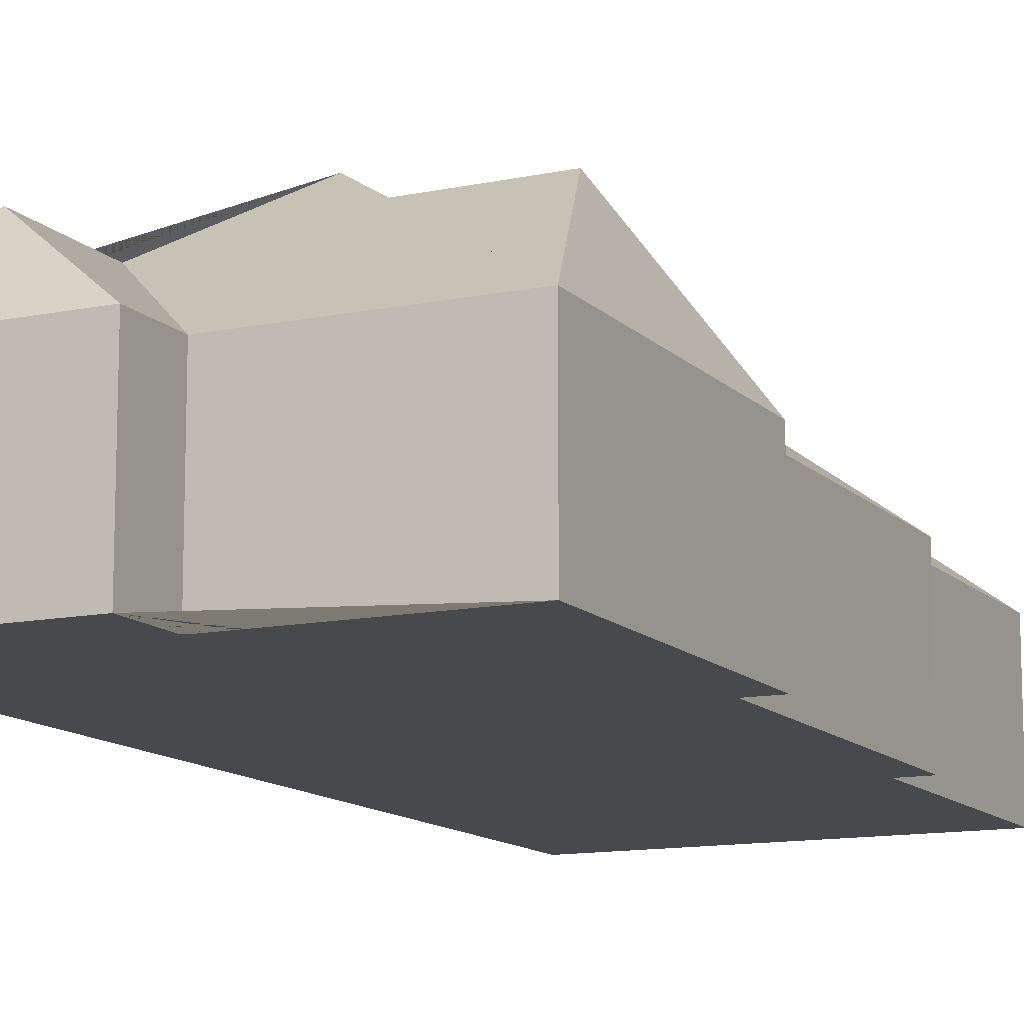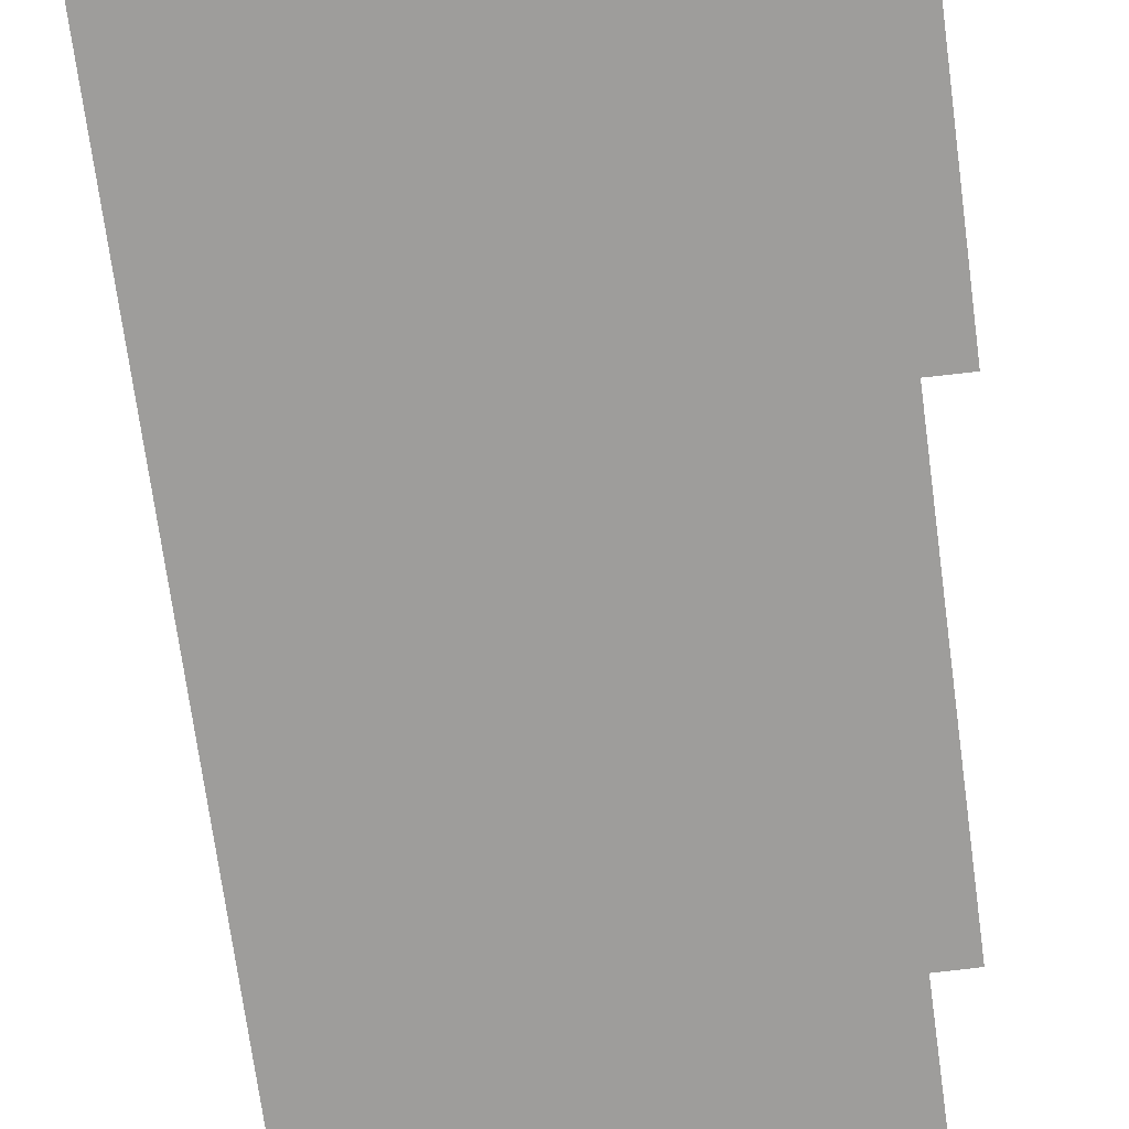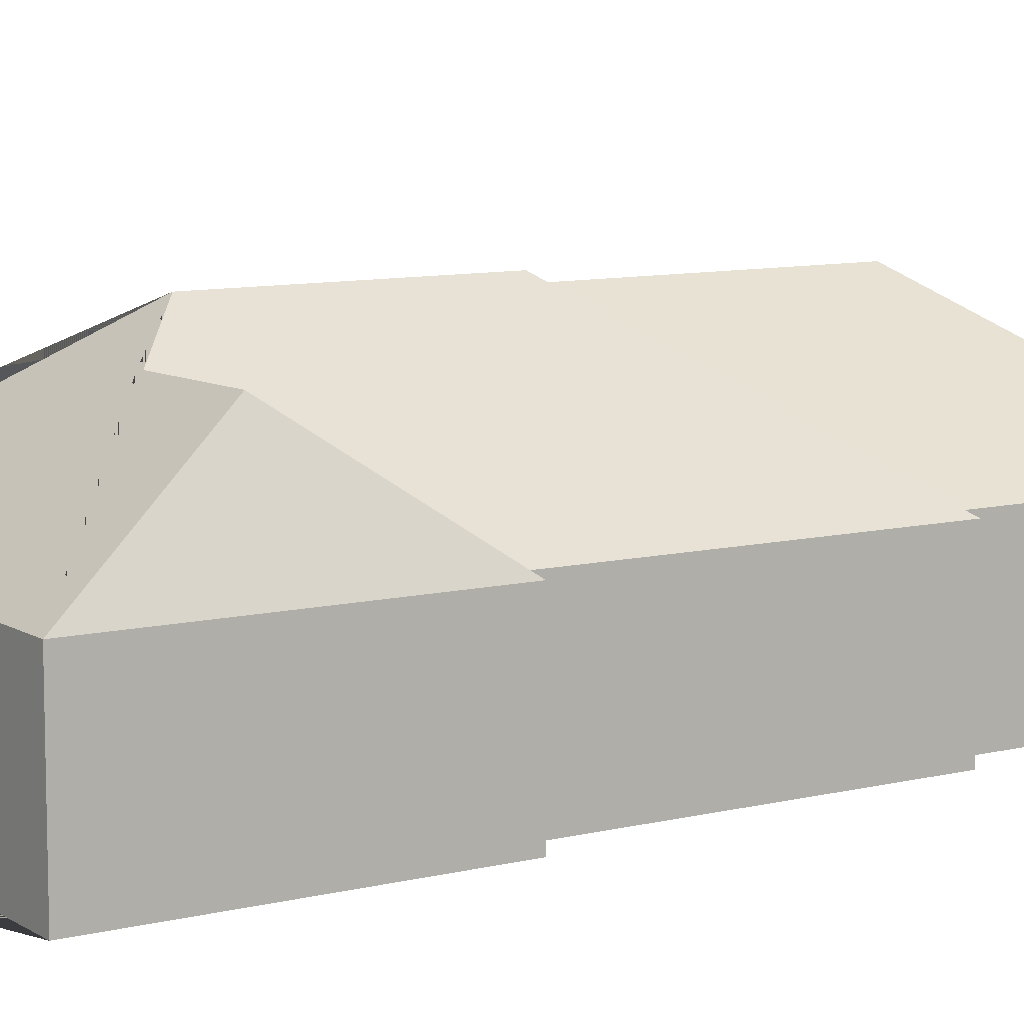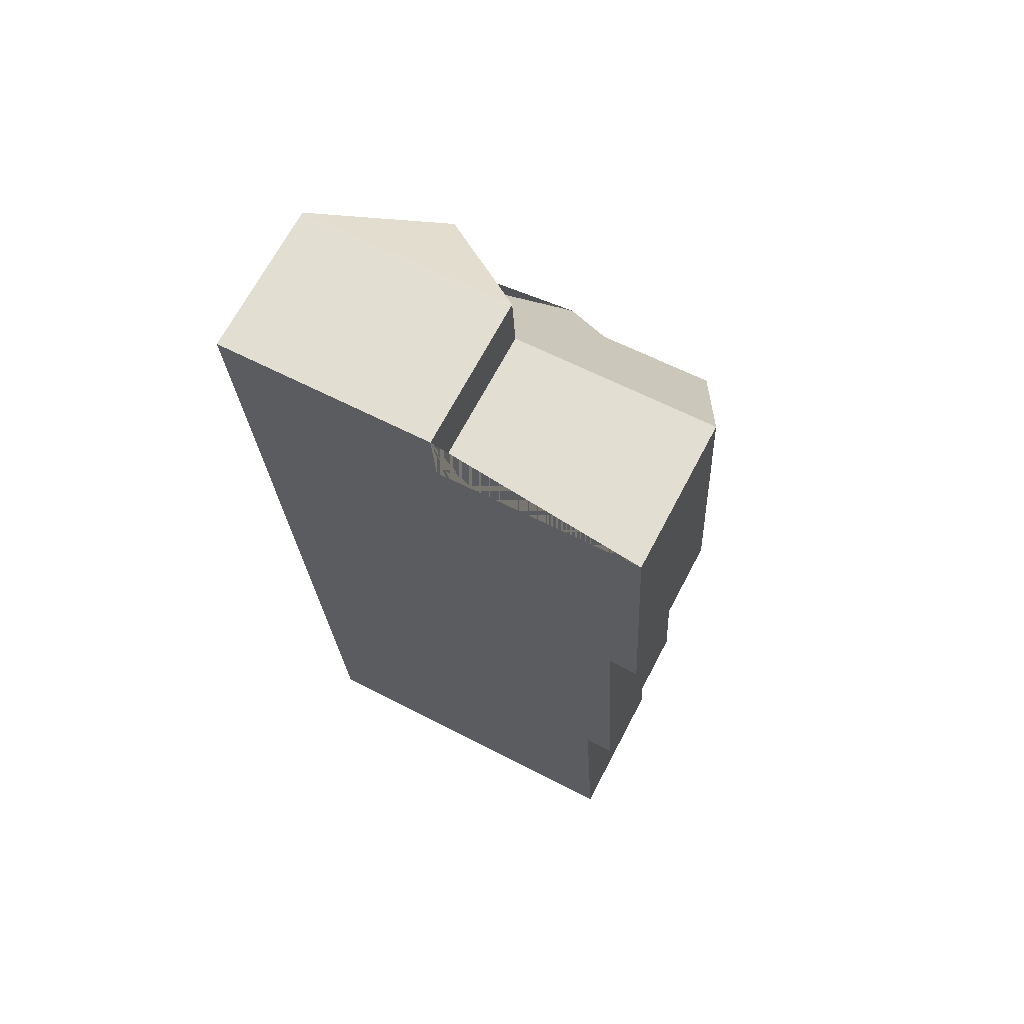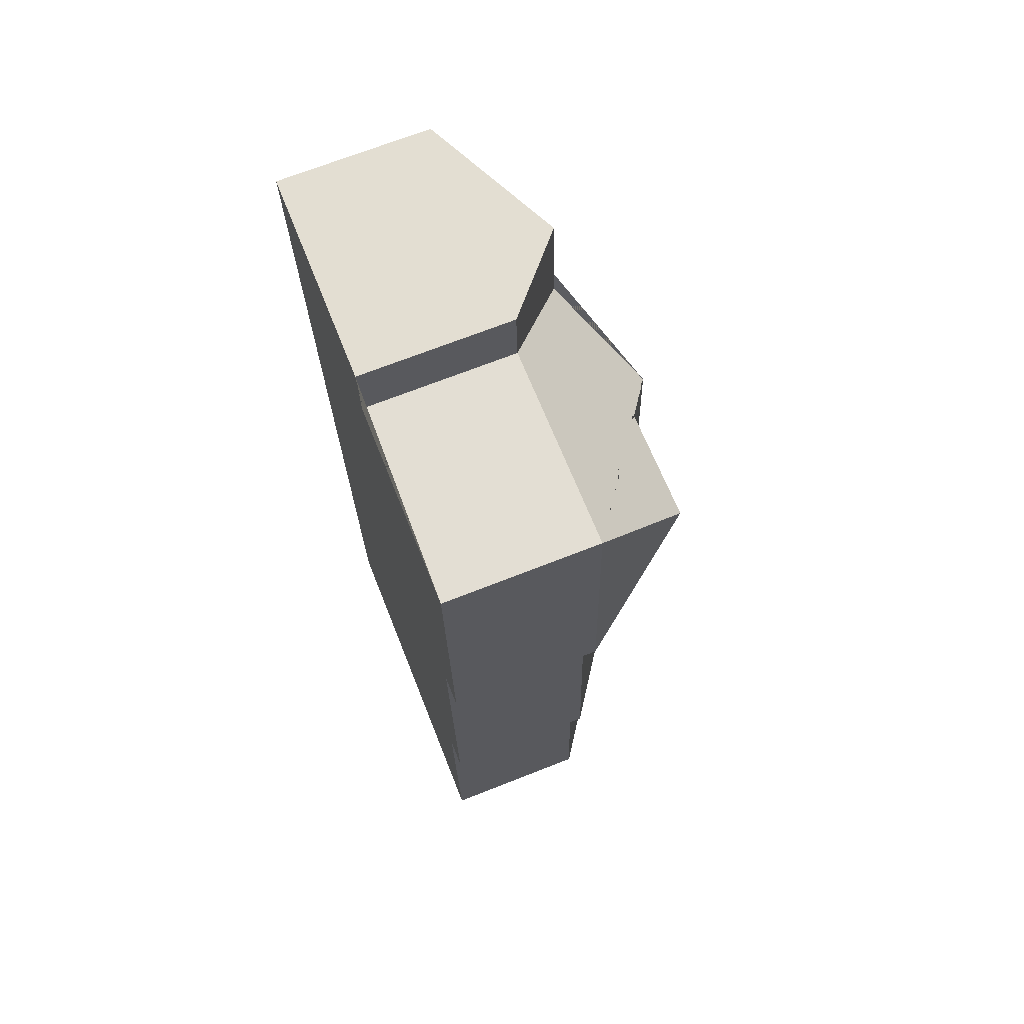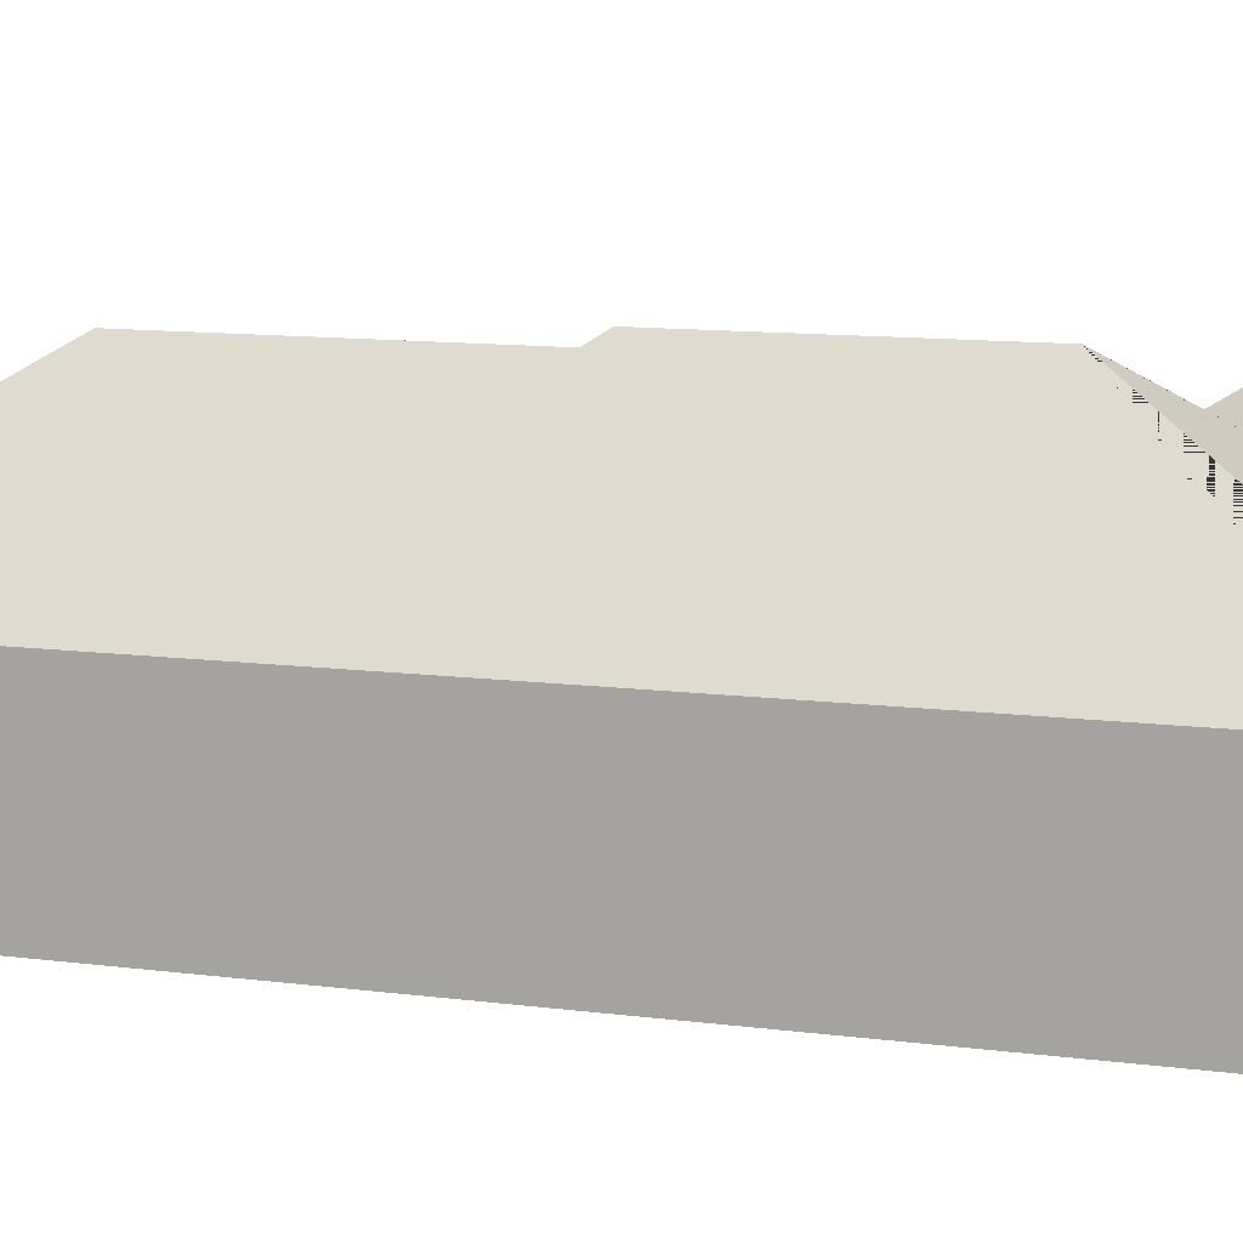
<metadata>
{"format":"obj","ext":"obj","renderer":"f3d","projection":"perspective","resolution":1024,"background":"white","views":[{"elev":-12.4,"azim":22.7,"up":"+Y"},{"elev":-70.4,"azim":4.6,"up":"+Y"},{"elev":9.2,"azim":53.9,"up":"+Y"},{"elev":68.2,"azim":27.7,"up":"+Z"},{"elev":69.8,"azim":68.5,"up":"+Z"},{"elev":9.7,"azim":-72.8,"up":"+Y"}]}
</metadata>
<code>
o CG10_500_043061_0022
v 117.9 75 -23.98
v 10.71 75 -29.55
v 67.06 113.9 -53.67
v 119.5 75 -55.25
v 219.9 75 -49.52
v 70.01 113.9 -109.9
v 138.3 127.3 -123.8
v 197.5 127.9 -121.2
v 115.9 144.9 -148.5
v 212.8 75 -195.3
v 227.5 75 -194.8
v 122.1 145 -265.7
v 115.7 140.3 -272.5
v 207 75 -357.6
v 221.4 75 -357
v 122.8 140.4 -404.1
v 214.5 75 -492.3
v 35.28 75 -501.6
v 117.9 0 -23.98
v 10.71 0 -29.55
v 35.28 0 -501.6
v 214.5 0 -492.3
v 207 0 -357.6
v 221.4 0 -357
v 212.8 0 -195.3
v 227.5 0 -194.8
v 219.9 0 -49.52
v 119.5 0 -55.25
f 16 18 17
f 17 16 13 14
f 14 13 12 15
f 15 12 9 7 10
f 10 7 8 11
f 11 8 5
f 5 8 7 9 6 4
f 4 6 3 1
f 1 3 2
f 2 3 6 9 12 13 16 18
f 19 20 21 22 23 24 25 26 27 28
f 1 19 20 2
f 2 20 21 18
f 18 21 22 17
f 17 22 23 14
f 14 23 24 15
f 15 24 25 10
f 10 25 26 11
f 11 26 27 5
f 5 27 28 4
f 4 28 19 1

</code>
